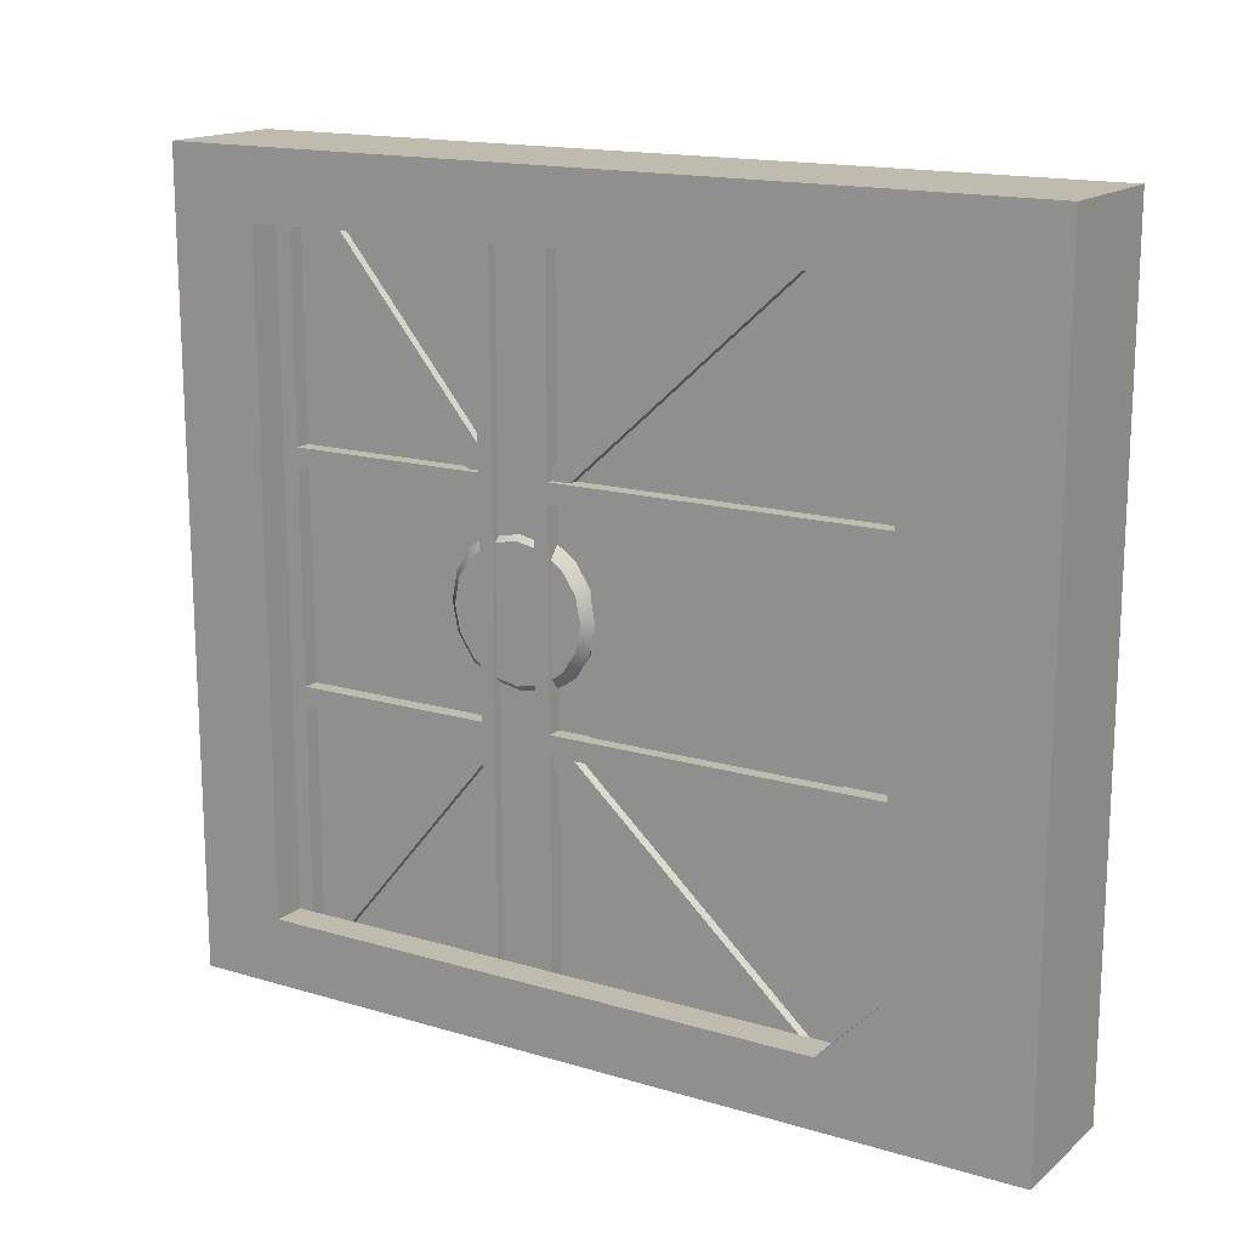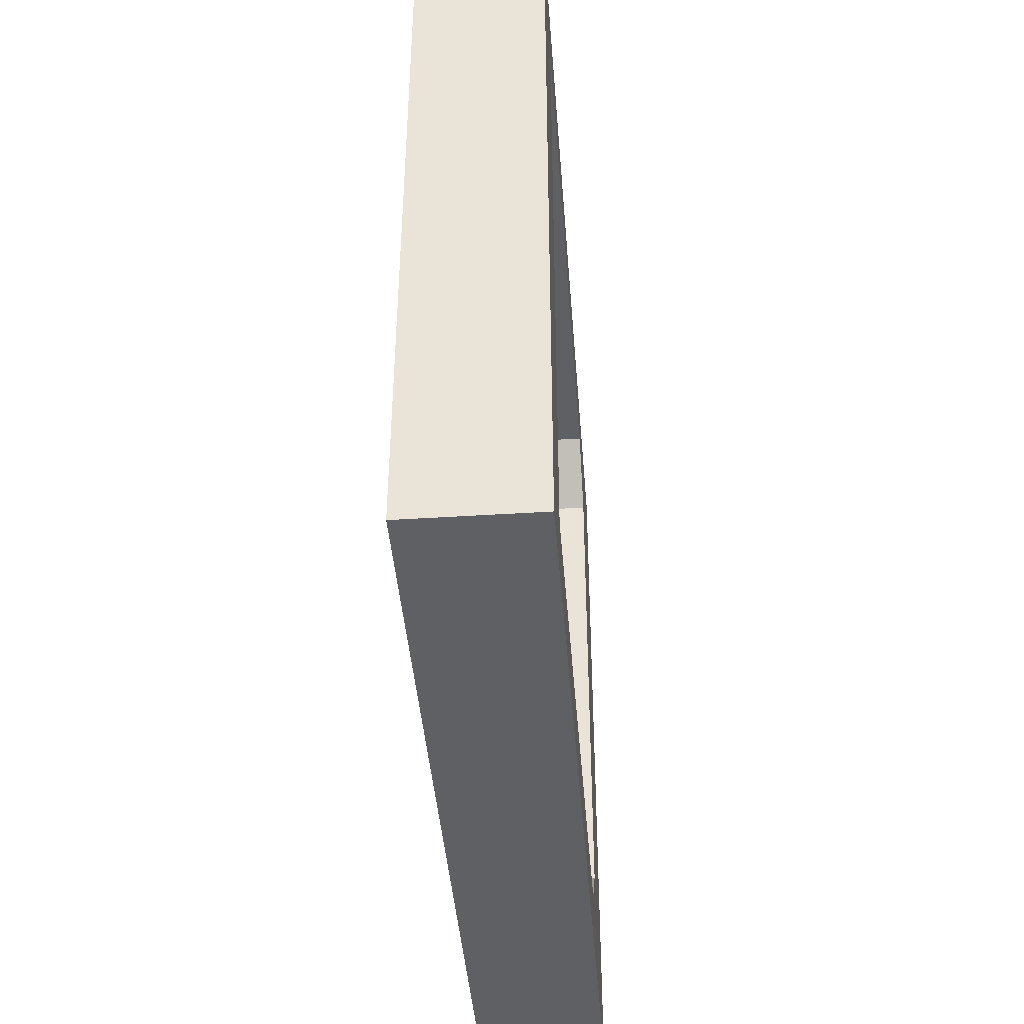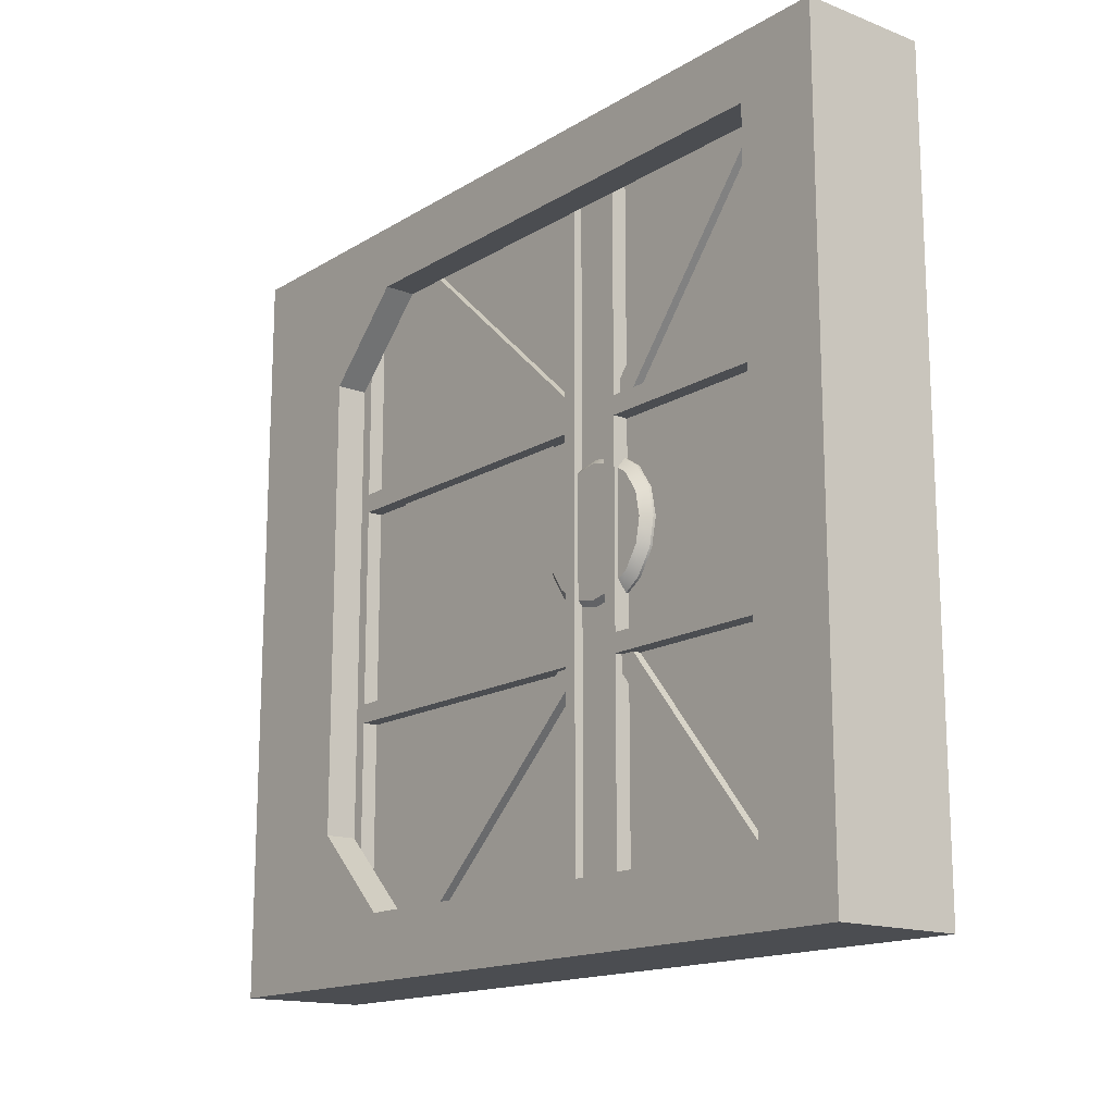
<metadata>
{"format":"obj","ext":"obj","renderer":"f3d","projection":"perspective","resolution":1024,"background":"white","views":[{"elev":15.9,"azim":121.8,"up":"+Z"},{"elev":-42.5,"azim":4.4,"up":"+Z"},{"elev":-15.6,"azim":-38.7,"up":"+Z"}]}
</metadata>
<code>
o door
v 0.126 2.428 1.097
v 0.126 0.1423 1.386
v 0.126 0.1423 -1.386
v 0.126 2.128 1.397
v 0.126 2.128 -1.397
v 0.126 2.428 -1.097
v 0.126 0.04215 -1.485
v 0.126 2.169 -1.498
v 0.126 0.04215 1.485
v 0.126 2.169 1.498
v 0.126 2.529 -1.138
v 0.126 2.529 1.138
v 0.06499 0.1423 -1.386
v 0.06499 2.128 -1.397
v 0.06499 0.1423 1.386
v 0.06499 2.128 1.397
v 0.06499 2.428 -1.097
v 0.06499 2.428 1.097
v 0.04021 0.8976 1.391
v 0.04021 1.171 1.392
v 0.04021 0.8976 -1.391
v 0.04021 1.171 -1.392
v 0.09237 0.8976 1.391
v 0.09237 1.171 1.392
v 0.09237 0.8976 -1.391
v 0.09237 1.171 -1.392
v 0.126 1.171 1.392
v 0.126 1.171 -1.392
v 0.126 0.8976 -1.391
v 0.126 0.8976 1.391
v 0.09046 0.951 -1.391
v 0.09046 1.118 -1.391
v 0.09046 0.951 1.391
v 0.09046 1.118 1.391
v 0.126 1.118 -1.392
v 0.126 1.118 1.392
v 0.126 0.951 1.391
v 0.126 0.951 -1.391
v 0.02935 1.035 -0.2856
v 0.02935 0.9252 -0.2639
v 0.02935 0.8325 -0.202
v 0.02935 0.7706 -0.1093
v 0.02935 0.7489 0
v 0.02935 0.7706 0.1093
v 0.02935 0.8325 0.202
v 0.02935 0.9252 0.2639
v 0.02935 1.035 0.2856
v 0.02935 1.144 0.2639
v 0.02935 1.236 0.202
v 0.02935 1.298 0.1093
v 0.02935 1.32 0
v 0.02935 1.298 -0.1093
v 0.02935 1.236 -0.202
v 0.02935 1.144 -0.2639
v 0.1097 1.035 -0.2505
v 0.07529 1.035 -0.2856
v 0.1097 0.9386 -0.2314
v 0.07529 0.9252 -0.2639
v 0.1097 0.8574 -0.1771
v 0.07529 0.8325 -0.202
v 0.1097 0.8031 -0.09587
v 0.07529 0.7706 -0.1093
v 0.1097 0.784 0
v 0.07529 0.7489 0
v 0.1097 0.8031 0.09587
v 0.07529 0.7706 0.1093
v 0.1097 0.8574 0.1771
v 0.07529 0.8325 0.202
v 0.1097 0.9386 0.2314
v 0.07529 0.9252 0.2639
v 0.1097 1.035 0.2505
v 0.07529 1.035 0.2856
v 0.1097 1.13 0.2314
v 0.07529 1.144 0.2639
v 0.1097 1.212 0.1771
v 0.07529 1.236 0.202
v 0.1097 1.266 0.09587
v 0.07529 1.298 0.1093
v 0.1097 1.285 0
v 0.07529 1.32 0
v 0.1097 1.266 -0.09587
v 0.07529 1.298 -0.1093
v 0.1097 1.212 -0.1771
v 0.07529 1.236 -0.202
v 0.1097 1.13 -0.2314
v 0.07529 1.144 -0.2639
v 0.01598 0.1423 0.4682
v 0.01598 2.428 0.4682
v 0.01598 0.1423 0.3938
v 0.01598 2.428 0.3938
v 0.126 0.1423 0.4682
v 0.126 2.428 0.4682
v 0.126 0.1423 0.3938
v 0.126 2.428 0.3938
v 0.01598 1.171 0.4682
v 0.01598 1.171 0.3938
v 0.126 1.171 0.3938
v 0.126 1.171 0.4682
v 0.01598 0.8976 0.3938
v 0.126 0.8976 0.3938
v 0.126 0.8976 0.4682
v 0.01598 0.8976 0.4682
v 0.05914 1.138 0.4913
v 0.05914 2.144 1.401
v 0.05914 1.194 0.4242
v 0.05914 2.199 1.334
v 0.1018 1.138 0.4913
v 0.1018 2.144 1.401
v 0.1018 1.194 0.4242
v 0.1018 2.199 1.334
v 0.05467 0.1674 1.419
v 0.05467 0.9487 0.4712
v 0.05467 0.09653 1.367
v 0.05467 0.8778 0.4192
v 0.09759 0.1674 1.419
v 0.09759 0.9487 0.4712
v 0.09759 0.09653 1.367
v 0.09759 0.8778 0.4192
v 0.01598 0.1423 -0.4682
v 0.01598 2.428 -0.4682
v 0.01598 0.1423 -0.3938
v 0.01598 2.428 -0.3938
v 0.126 0.1423 -0.4682
v 0.126 2.428 -0.4682
v 0.126 0.1423 -0.3938
v 0.126 2.428 -0.3938
v 0.01598 1.171 -0.4682
v 0.01598 1.171 -0.3938
v 0.126 1.171 -0.3938
v 0.126 1.171 -0.4682
v 0.01598 0.8976 -0.3938
v 0.126 0.8976 -0.3938
v 0.126 0.8976 -0.4682
v 0.01598 0.8976 -0.4682
v 0.05914 1.138 -0.4913
v 0.05914 2.144 -1.401
v 0.05914 1.194 -0.4242
v 0.05914 2.199 -1.334
v 0.1018 1.138 -0.4913
v 0.1018 2.144 -1.401
v 0.1018 1.194 -0.4242
v 0.1018 2.199 -1.334
v 0.05467 0.1674 -1.419
v 0.05467 0.9487 -0.4712
v 0.05467 0.09653 -1.367
v 0.05467 0.8778 -0.4192
v 0.09759 0.1674 -1.419
v 0.09759 0.9487 -0.4712
v 0.09759 0.09653 -1.367
v 0.09759 0.8778 -0.4192
v 0.07512 0.04215 1.01
v 0.07512 0.04215 0.6874
v 0.07512 0.04215 0.1614
v 0.07512 0.04215 -0.1614
v 0.07512 0.04215 -0.6874
v 0.07512 0.04215 -1.01
v 0.126 0.04215 1.061
v 0.126 0.04215 0.6366
v 0.126 0.04215 0.2122
v 0.126 0.04215 -0.2122
v 0.126 0.04215 -0.6366
v 0.126 0.04215 -1.061
v 0.05634 -0.1239 0.9698
v 0.05634 -0.1239 0.7278
v 0.05634 -0.1239 0.121
v 0.05634 -0.1239 -0.121
v 0.05634 -0.1239 -0.7278
v 0.05634 -0.1239 -0.9698
v -0.126 2.428 1.097
v -0.126 0.1423 1.386
v -0.126 0.1423 -1.386
v -0.126 2.128 1.397
v -0.126 2.128 -1.397
v -0.126 2.428 -1.097
v -0.126 0.04215 -1.485
v -0.126 2.169 -1.498
v -0.126 0.04215 1.485
v -0.126 2.169 1.498
v -0.126 2.529 -1.138
v -0.126 2.529 1.138
v -0.06499 0.1423 -1.386
v -0.06499 2.128 -1.397
v -0.06499 0.1423 1.386
v -0.06499 2.128 1.397
v -0.06499 2.428 -1.097
v -0.06499 2.428 1.097
v -0.04021 0.8976 1.391
v -0.04021 1.171 1.392
v -0.04021 0.8976 -1.391
v -0.04021 1.171 -1.392
v -0.09237 0.8976 1.391
v -0.09237 1.171 1.392
v -0.09237 0.8976 -1.391
v -0.09237 1.171 -1.392
v -0.126 1.171 1.392
v -0.126 1.171 -1.392
v -0.126 0.8976 -1.391
v -0.126 0.8976 1.391
v -0.09046 0.951 -1.391
v -0.09046 1.118 -1.391
v -0.09046 0.951 1.391
v -0.09046 1.118 1.391
v -0.126 1.118 -1.392
v -0.126 1.118 1.392
v -0.126 0.951 1.391
v -0.126 0.951 -1.391
v -0.02935 1.035 -0.2856
v -0.02935 0.9252 -0.2639
v -0.02935 0.8325 -0.202
v -0.02935 0.7706 -0.1093
v -0.02935 0.7489 0
v -0.02935 0.7706 0.1093
v -0.02935 0.8325 0.202
v -0.02935 0.9252 0.2639
v -0.02935 1.035 0.2856
v -0.02935 1.144 0.2639
v -0.02935 1.236 0.202
v -0.02935 1.298 0.1093
v -0.02935 1.32 0
v -0.02935 1.298 -0.1093
v -0.02935 1.236 -0.202
v -0.02935 1.144 -0.2639
v -0.1097 1.035 -0.2505
v -0.07529 1.035 -0.2856
v -0.1097 0.9386 -0.2314
v -0.07529 0.9252 -0.2639
v -0.1097 0.8574 -0.1771
v -0.07529 0.8325 -0.202
v -0.1097 0.8031 -0.09587
v -0.07529 0.7706 -0.1093
v -0.1097 0.784 0
v -0.07529 0.7489 0
v -0.1097 0.8031 0.09587
v -0.07529 0.7706 0.1093
v -0.1097 0.8574 0.1771
v -0.07529 0.8325 0.202
v -0.1097 0.9386 0.2314
v -0.07529 0.9252 0.2639
v -0.1097 1.035 0.2505
v -0.07529 1.035 0.2856
v -0.1097 1.13 0.2314
v -0.07529 1.144 0.2639
v -0.1097 1.212 0.1771
v -0.07529 1.236 0.202
v -0.1097 1.266 0.09587
v -0.07529 1.298 0.1093
v -0.1097 1.285 0
v -0.07529 1.32 0
v -0.1097 1.266 -0.09587
v -0.07529 1.298 -0.1093
v -0.1097 1.212 -0.1771
v -0.07529 1.236 -0.202
v -0.1097 1.13 -0.2314
v -0.07529 1.144 -0.2639
v -0.01598 0.1423 0.4682
v -0.01598 2.428 0.4682
v -0.01598 0.1423 0.3938
v -0.01598 2.428 0.3938
v -0.126 0.1423 0.4682
v -0.126 2.428 0.4682
v -0.126 0.1423 0.3938
v -0.126 2.428 0.3938
v -0.01598 1.171 0.4682
v -0.01598 1.171 0.3938
v -0.126 1.171 0.3938
v -0.126 1.171 0.4682
v -0.01598 0.8976 0.3938
v -0.126 0.8976 0.3938
v -0.126 0.8976 0.4682
v -0.01598 0.8976 0.4682
v -0.05914 1.138 0.4913
v -0.05914 2.144 1.401
v -0.05914 1.194 0.4242
v -0.05914 2.199 1.334
v -0.1018 1.138 0.4913
v -0.1018 2.144 1.401
v -0.1018 1.194 0.4242
v -0.1018 2.199 1.334
v -0.05467 0.1674 1.419
v -0.05467 0.9487 0.4712
v -0.05467 0.09653 1.367
v -0.05467 0.8778 0.4192
v -0.09759 0.1674 1.419
v -0.09759 0.9487 0.4712
v -0.09759 0.09653 1.367
v -0.09759 0.8778 0.4192
v -0.01598 0.1423 -0.4682
v -0.01598 2.428 -0.4682
v -0.01598 0.1423 -0.3938
v -0.01598 2.428 -0.3938
v -0.126 0.1423 -0.4682
v -0.126 2.428 -0.4682
v -0.126 0.1423 -0.3938
v -0.126 2.428 -0.3938
v -0.01598 1.171 -0.4682
v -0.01598 1.171 -0.3938
v -0.126 1.171 -0.3938
v -0.126 1.171 -0.4682
v -0.01598 0.8976 -0.3938
v -0.126 0.8976 -0.3938
v -0.126 0.8976 -0.4682
v -0.01598 0.8976 -0.4682
v -0.05914 1.138 -0.4913
v -0.05914 2.144 -1.401
v -0.05914 1.194 -0.4242
v -0.05914 2.199 -1.334
v -0.1018 1.138 -0.4913
v -0.1018 2.144 -1.401
v -0.1018 1.194 -0.4242
v -0.1018 2.199 -1.334
v -0.05467 0.1674 -1.419
v -0.05467 0.9487 -0.4712
v -0.05467 0.09653 -1.367
v -0.05467 0.8778 -0.4192
v -0.09759 0.1674 -1.419
v -0.09759 0.9487 -0.4712
v -0.09759 0.09653 -1.367
v -0.09759 0.8778 -0.4192
v -0.07512 0.04215 1.01
v -0.07512 0.04215 0.6874
v -0.07512 0.04215 0.1614
v -0.07512 0.04215 -0.1614
v -0.07512 0.04215 -0.6874
v -0.07512 0.04215 -1.01
v -0.126 0.04215 1.061
v -0.126 0.04215 0.6366
v -0.126 0.04215 0.2122
v -0.126 0.04215 -0.2122
v -0.126 0.04215 -0.6366
v -0.126 0.04215 -1.061
v -0.05634 -0.1239 0.9698
v -0.05634 -0.1239 0.7278
v -0.05634 -0.1239 0.121
v -0.05634 -0.1239 -0.121
v -0.05634 -0.1239 -0.7278
v -0.05634 -0.1239 -0.9698
f 1 17 6
f 179 12 11
f 177 157 9
f 178 9 10
f 179 8 176
f 3 8 5
f 161 3 160
f 2 10 9
f 5 11 6
f 6 12 1
f 4 12 10
f 17 18 13
f 2 16 4
f 5 13 3
f 4 18 1
f 6 14 5
f 3 15 2
f 33 38 31
f 38 30 29
f 25 19 21
f 22 24 26
f 34 31 32
f 28 36 35
f 26 27 28
f 32 36 34
f 25 30 23
f 90 97 96
f 94 98 97
f 92 95 98
f 99 93 89
f 100 91 93
f 91 102 87
f 106 109 105
f 110 107 109
f 108 103 107
f 114 117 113
f 118 115 117
f 116 111 115
f 129 122 128
f 130 126 129
f 127 124 130
f 125 131 121
f 123 132 125
f 123 134 133
f 141 138 137
f 139 142 141
f 135 140 139
f 149 146 145
f 147 150 149
f 143 148 147
f 330 7 162
f 151 164 152
f 326 152 320
f 328 154 322
f 151 158 157
f 154 159 153
f 156 161 155
f 180 10 12
f 326 159 158
f 328 161 160
f 336 156 168
f 331 164 163
f 333 166 165
f 331 151 319
f 335 155 323
f 153 166 154
f 155 168 156
f 333 153 321
f 334 154 166
f 332 152 164
f 330 156 324
f 329 155 161
f 327 153 159
f 325 151 157
f 175 8 7
f 185 169 174
f 176 171 173
f 326 325 170
f 170 178 172
f 179 173 174
f 180 174 169
f 172 180 169
f 185 182 181
f 184 170 172
f 181 173 171
f 186 172 169
f 182 174 173
f 183 171 170
f 206 201 199
f 198 206 197
f 187 193 189
f 192 190 194
f 199 202 200
f 204 196 203
f 194 195 192
f 204 200 202
f 198 193 191
f 265 258 264
f 266 262 265
f 263 260 266
f 261 267 257
f 259 268 261
f 259 270 269
f 277 274 273
f 275 278 277
f 271 276 275
f 285 282 281
f 283 286 285
f 279 284 283
f 290 297 296
f 294 298 297
f 292 295 298
f 299 293 289
f 300 291 293
f 291 302 287
f 306 309 305
f 310 307 309
f 308 303 307
f 314 317 313
f 318 315 317
f 316 311 315
f 332 319 320
f 325 320 319
f 327 322 321
f 329 324 323
f 334 321 322
f 336 323 324
f 335 168 167
f 1 18 17
f 179 180 12
f 177 325 157
f 178 177 9
f 179 11 8
f 3 7 8
f 7 3 162
f 3 2 160
f 162 3 161
f 2 9 157
f 158 159 2
f 159 160 2
f 2 157 158
f 2 4 10
f 5 8 11
f 6 11 12
f 4 1 12
f 16 15 18
f 15 13 18
f 13 14 17
f 2 15 16
f 5 14 13
f 4 16 18
f 6 17 14
f 3 13 15
f 33 37 38
f 38 37 30
f 25 23 19
f 22 20 24
f 34 33 31
f 28 27 36
f 26 24 27
f 32 35 36
f 25 29 30
f 90 94 97
f 94 92 98
f 92 88 95
f 99 100 93
f 100 101 91
f 91 101 102
f 106 110 109
f 110 108 107
f 108 104 103
f 114 118 117
f 118 116 115
f 116 112 111
f 129 126 122
f 130 124 126
f 127 120 124
f 125 132 131
f 123 133 132
f 123 119 134
f 141 142 138
f 139 140 142
f 135 136 140
f 149 150 146
f 147 148 150
f 143 144 148
f 330 175 7
f 151 163 164
f 326 158 152
f 328 160 154
f 151 152 158
f 154 160 159
f 156 162 161
f 180 178 10
f 326 327 159
f 328 329 161
f 336 324 156
f 331 332 164
f 333 334 166
f 331 163 151
f 335 167 155
f 153 165 166
f 155 167 168
f 333 165 153
f 334 322 154
f 332 320 152
f 330 162 156
f 329 323 155
f 327 321 153
f 325 319 151
f 175 176 8
f 185 186 169
f 176 175 171
f 170 171 328
f 171 175 330
f 330 329 171
f 329 328 171
f 325 177 170
f 328 327 170
f 327 326 170
f 170 177 178
f 179 176 173
f 180 179 174
f 172 178 180
f 181 183 186
f 183 184 186
f 186 185 181
f 184 183 170
f 181 182 173
f 186 184 172
f 182 185 174
f 183 181 171
f 206 205 201
f 198 205 206
f 187 191 193
f 192 188 190
f 199 201 202
f 204 195 196
f 194 196 195
f 204 203 200
f 198 197 193
f 265 262 258
f 266 260 262
f 263 256 260
f 261 268 267
f 259 269 268
f 259 255 270
f 277 278 274
f 275 276 278
f 271 272 276
f 285 286 282
f 283 284 286
f 279 280 284
f 290 294 297
f 294 292 298
f 292 288 295
f 299 300 293
f 300 301 291
f 291 301 302
f 306 310 309
f 310 308 307
f 308 304 303
f 314 318 317
f 318 316 315
f 316 312 311
f 332 331 319
f 325 326 320
f 327 328 322
f 329 330 324
f 334 333 321
f 336 335 323
f 335 336 168
f 86 39 54
f 60 42 41
f 62 43 42
f 64 44 43
f 44 68 45
f 45 70 46
f 46 72 47
f 47 74 48
f 74 49 48
f 49 78 50
f 78 51 50
f 80 52 51
f 82 53 52
f 84 54 53
f 56 40 39
f 58 41 40
f 56 57 58
f 58 59 60
f 60 61 62
f 64 61 63
f 66 63 65
f 68 65 67
f 68 69 70
f 72 69 71
f 72 73 74
f 74 75 76
f 78 75 77
f 80 77 79
f 80 81 82
f 82 83 84
f 84 85 86
f 86 55 56
f 63 59 75
f 207 254 222
f 210 228 209
f 211 230 210
f 212 232 211
f 213 234 212
f 213 238 236
f 215 238 214
f 216 240 215
f 217 242 216
f 217 246 244
f 219 246 218
f 220 248 219
f 221 250 220
f 222 252 221
f 208 224 207
f 209 226 208
f 225 224 226
f 227 226 228
f 229 228 230
f 231 230 232
f 234 231 232
f 236 233 234
f 237 236 238
f 240 237 238
f 241 240 242
f 243 242 244
f 246 243 244
f 248 245 246
f 249 248 250
f 251 250 252
f 253 252 254
f 223 254 224
f 239 247 223
f 86 56 39
f 60 62 42
f 62 64 43
f 64 66 44
f 44 66 68
f 45 68 70
f 46 70 72
f 47 72 74
f 74 76 49
f 49 76 78
f 78 80 51
f 80 82 52
f 82 84 53
f 84 86 54
f 56 58 40
f 58 60 41
f 56 55 57
f 58 57 59
f 60 59 61
f 64 62 61
f 66 64 63
f 68 66 65
f 68 67 69
f 72 70 69
f 72 71 73
f 74 73 75
f 78 76 75
f 80 78 77
f 80 79 81
f 82 81 83
f 84 83 85
f 86 85 55
f 59 57 55
f 55 85 83
f 83 81 79
f 79 77 83
f 77 75 83
f 75 73 67
f 73 71 67
f 71 69 67
f 67 65 63
f 63 61 59
f 59 55 75
f 55 83 75
f 67 63 75
f 207 224 254
f 210 230 228
f 211 232 230
f 212 234 232
f 213 236 234
f 213 214 238
f 215 240 238
f 216 242 240
f 217 244 242
f 217 218 246
f 219 248 246
f 220 250 248
f 221 252 250
f 222 254 252
f 208 226 224
f 209 228 226
f 225 223 224
f 227 225 226
f 229 227 228
f 231 229 230
f 234 233 231
f 236 235 233
f 237 235 236
f 240 239 237
f 241 239 240
f 243 241 242
f 246 245 243
f 248 247 245
f 249 247 248
f 251 249 250
f 253 251 252
f 223 253 254
f 223 225 227
f 227 229 223
f 229 231 223
f 231 233 239
f 233 235 239
f 235 237 239
f 239 241 247
f 241 243 247
f 243 245 247
f 247 249 251
f 251 253 223
f 247 251 223
f 223 231 239
o frame
v -0.25 0.08227 1.245
v -0.25 0.08227 -1.245
v 0.25 0.08227 1.245
v 0.25 0.08227 -1.245
v -0.25 -0.25 -1.5
v -0.25 -0.25 1.5
v -0.25 3 1.5
v -0.25 3 -1.5
v 0.25 3 -1.5
v 0.25 -0.25 -1.5
v 0.25 -0.25 1.5
v 0.25 3 1.5
v -0.25 2.476 0.9168
v -0.25 2.148 1.245
v -0.25 2.148 -1.245
v -0.25 2.476 -0.9168
v 0.25 2.248 1.245
v 0.25 2.476 1.017
v 0.25 2.476 -1.017
v 0.25 2.248 -1.245
v 0.126 2.529 1.138
v -0.126 2.529 1.138
v -0.126 0.04171 1.485
v 0.126 0.04171 1.485
v -0.126 0.04171 -1.485
v 0.126 0.04171 -1.485
v 0.126 0.08227 -1.245
v -0.126 0.08227 -1.245
v 0.126 0.08227 1.245
v -0.126 0.08227 1.245
v -0.126 2.476 0.9168
v 0.126 2.476 1.017
v 0.126 2.248 1.245
v -0.126 2.148 1.245
v -0.126 2.148 -1.245
v 0.126 2.248 -1.245
v 0.126 2.476 -1.017
v -0.126 2.476 -0.9168
v 0.126 2.169 1.49
v -0.126 2.169 1.49
v -0.126 2.169 -1.49
v 0.126 2.169 -1.49
v 0.126 2.529 -1.138
v -0.126 2.529 -1.138
f 339 369 353
f 344 346 341
f 371 338 364
f 348 342 347
f 346 342 341
f 344 348 345
f 338 342 337
f 367 350 349
f 354 373 355
f 354 345 348
f 339 346 340
f 353 347 339
f 356 346 345
f 352 343 344
f 351 341 338
f 349 350 343
f 351 352 344
f 353 354 348
f 355 356 345
f 367 352 374
f 371 352 351
f 350 342 343
f 379 377 378
f 356 373 372
f 366 350 370
f 354 369 368
f 365 340 363
f 337 364 338
f 374 358 367
f 370 358 376
f 363 378 362
f 365 375 369
f 371 380 374
f 363 360 365
f 356 363 340
f 375 358 357
f 376 360 359
f 380 357 358
f 362 359 360
f 361 378 377
f 372 379 378
f 366 361 364
f 369 357 368
f 373 357 379
f 366 376 359
f 364 377 371
f 339 365 369
f 344 345 346
f 371 351 338
f 348 343 342
f 346 347 342
f 344 343 348
f 338 341 342
f 367 370 350
f 354 368 373
f 354 355 345
f 339 347 346
f 353 348 347
f 356 340 346
f 352 349 343
f 351 344 341
f 367 349 352
f 371 374 352
f 350 337 342
f 379 380 377
f 356 355 373
f 366 337 350
f 354 353 369
f 365 339 340
f 337 366 364
f 374 380 358
f 370 367 358
f 363 372 378
f 365 360 375
f 371 377 380
f 363 362 360
f 356 372 363
f 375 376 358
f 376 375 360
f 380 379 357
f 362 361 359
f 361 362 378
f 372 373 379
f 366 359 361
f 369 375 357
f 373 368 357
f 366 370 376
f 364 361 377
o decal
v -0.07498 1.303 -0.468
v -0.07498 1.303 0.468
v -0.07498 2.239 -0.468
v -0.07498 2.239 0.468
v 0.07498 1.303 0.468
v 0.07498 1.303 -0.468
v 0.07498 2.239 0.468
v 0.07498 2.239 -0.468
f 382 383 381
f 386 387 385
f 382 384 383
f 386 388 387

</code>
